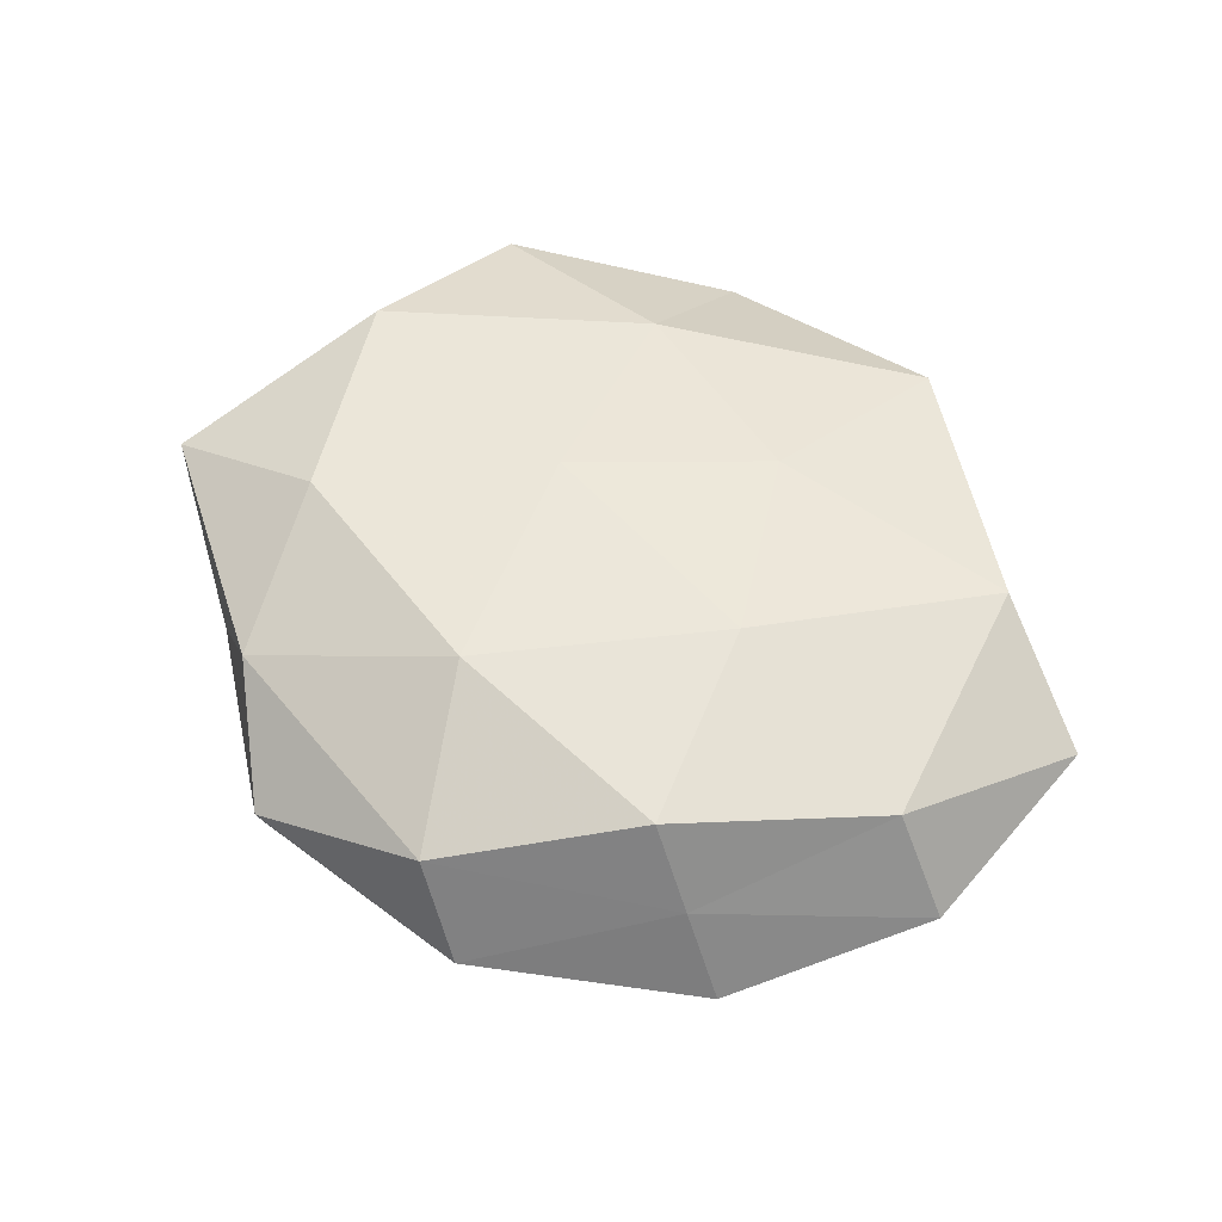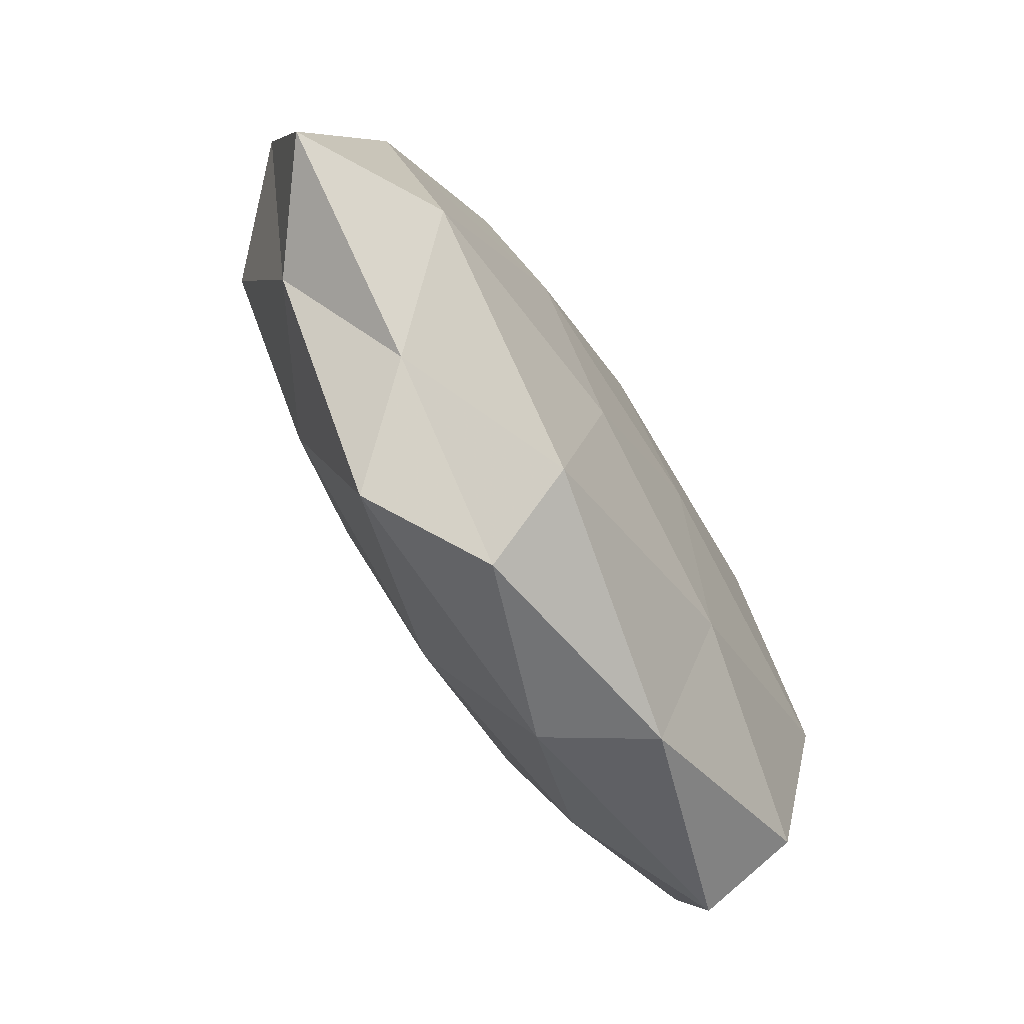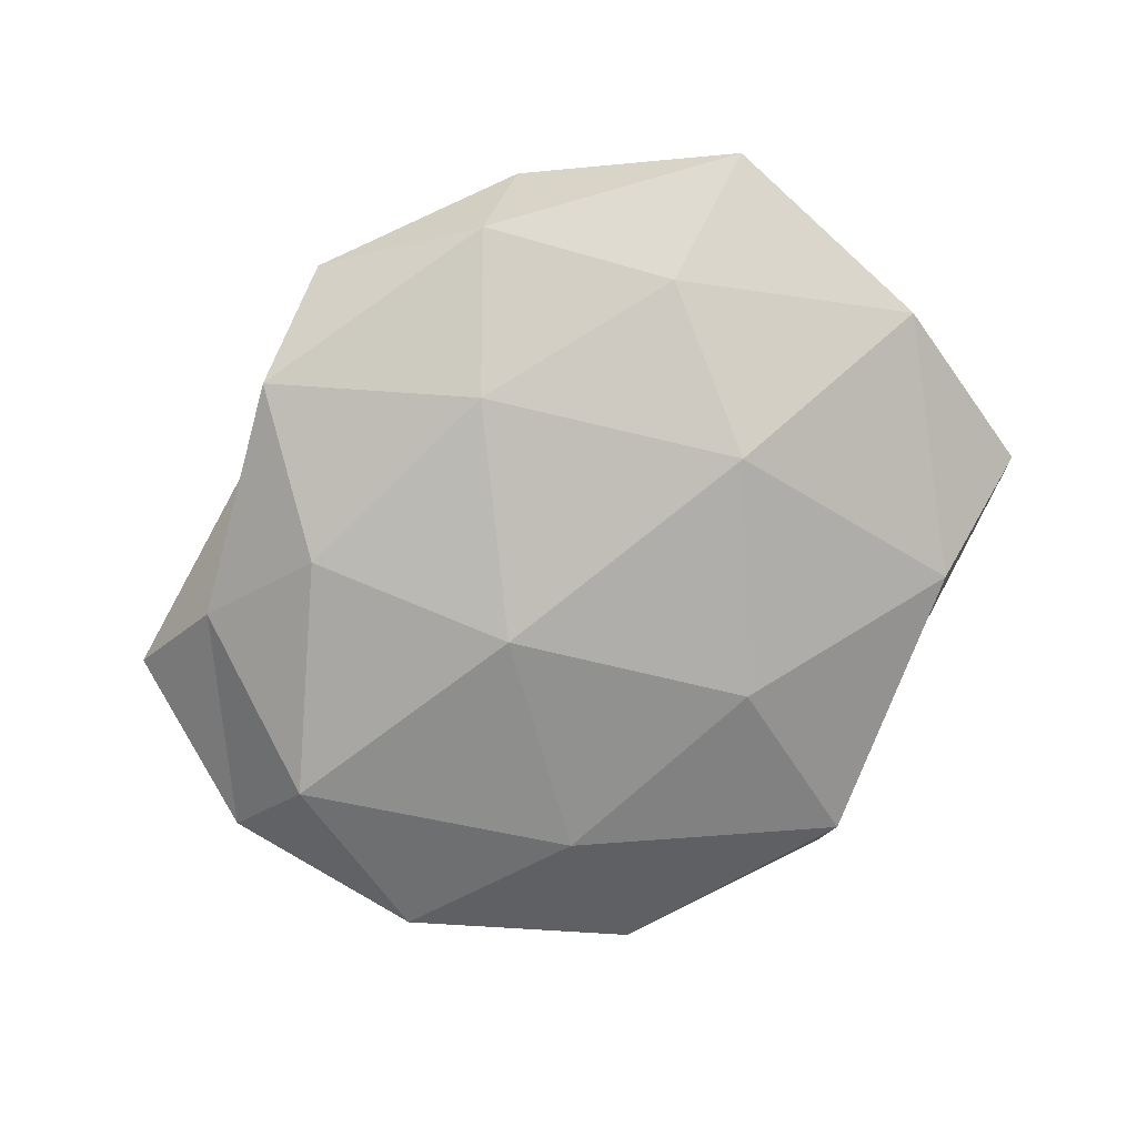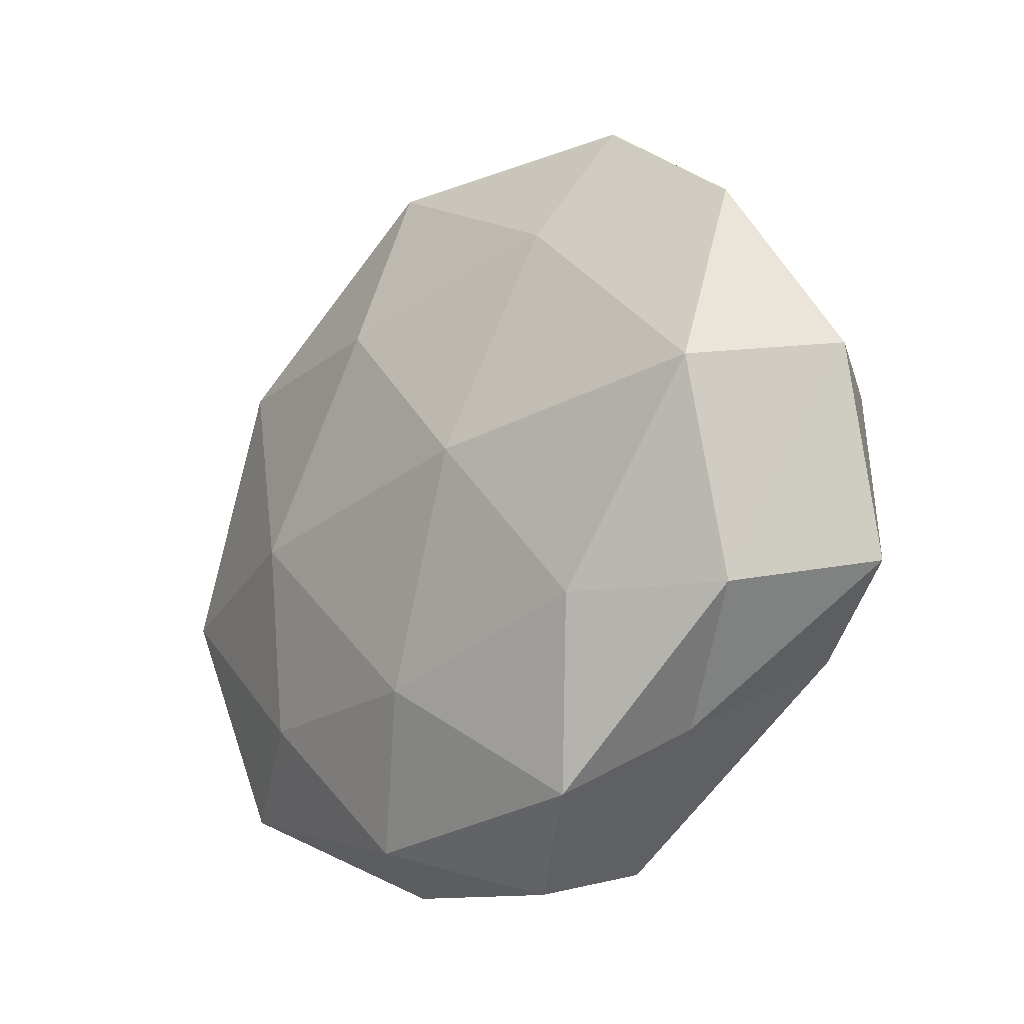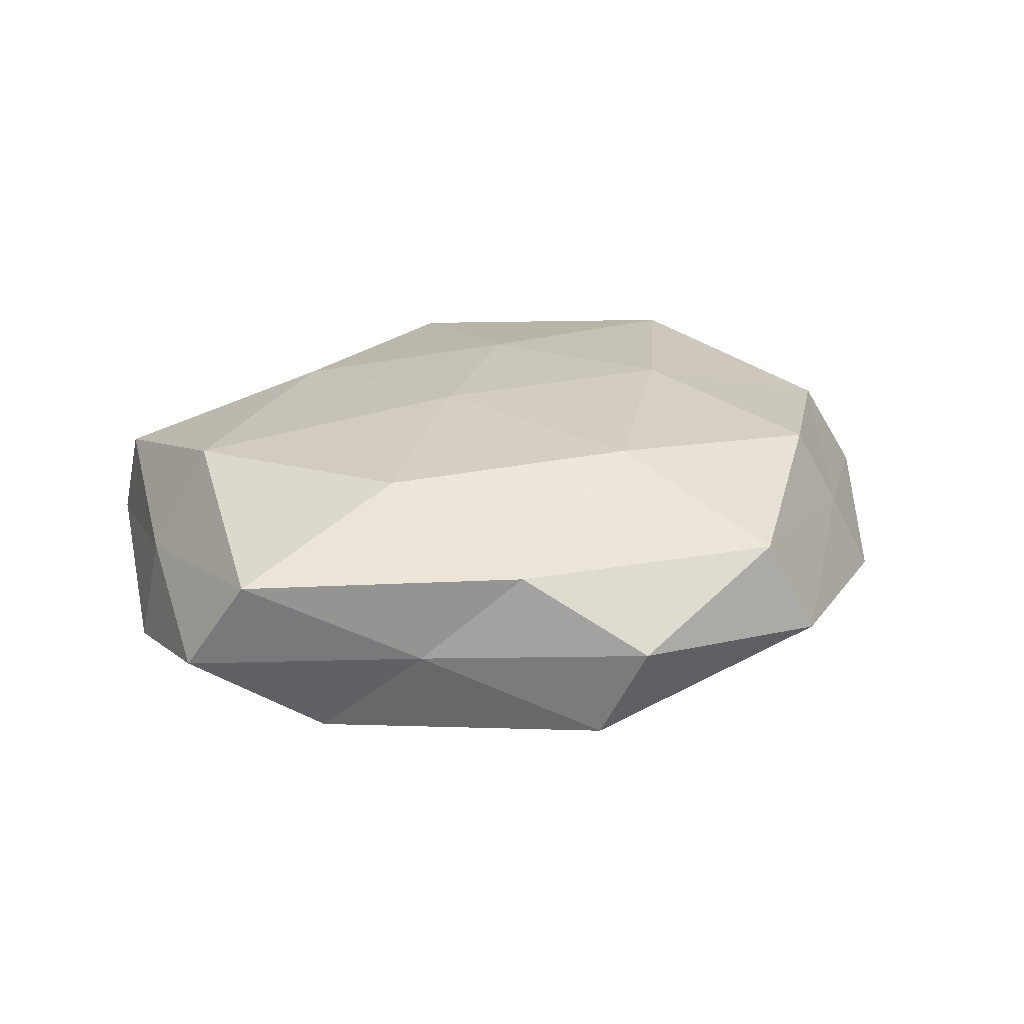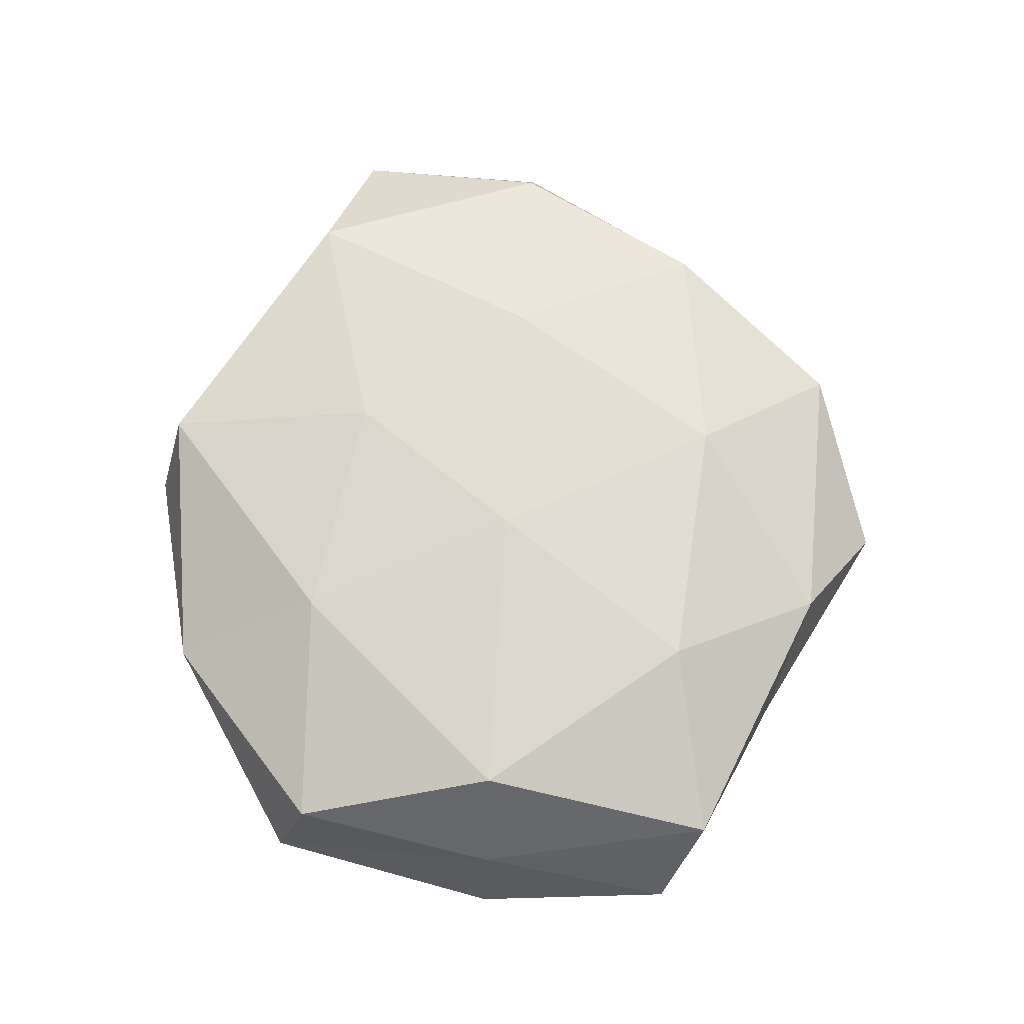
<metadata>
{"format":"obj","ext":"obj","renderer":"f3d","projection":"perspective","resolution":1024,"background":"white","views":[{"elev":53.0,"azim":-135.4,"up":"+Z"},{"elev":-78.5,"azim":-58.0,"up":"+Y"},{"elev":-78.4,"azim":33.6,"up":"+Z"},{"elev":-21.5,"azim":-133.1,"up":"+Y"},{"elev":25.3,"azim":153.0,"up":"+Z"},{"elev":67.6,"azim":89.0,"up":"+Z"}]}
</metadata>
<code>
v 0.05024 -0.004696 0.002975
v 0.004918 0.05044 0.001771
v 0.002657 -0.02657 -0.01653
v -0.05042 0.003541 0.01027
v -0.05715 -0.02055 0.003582
v -0.02036 0.02813 -0.01428
v 0.05418 0.01911 -0.002437
v 0.02625 0.0213 0.01796
v 0.0459 -0.03298 -0.003542
v -0.03974 0.02626 0.003924
v 0.04279 -0.004005 0.01585
v -0.04058 -0.02638 0.01357
v 0.01401 -0.04347 -0.007934
v -0.01115 -0.04733 0.01111
v 0.02079 -0.04631 0.004173
v -0.01105 0.000134 -0.02084
v -0.04534 0.002962 -0.01496
v 0.03029 -0.02517 -0.01278
v 0.02877 0.03494 -0.0002772
v -0.05809 0.004083 -0.002161
v 0.05283 -0.004992 -0.01005
v 0.01733 -0.02765 0.01456
v -0.006819 -0.05086 -0.0006625
v 0.04495 -0.02896 0.008457
v -0.01667 0.04434 0.009415
v -0.03382 0.02531 0.01453
v -0.02658 -0.02107 -0.01581
v 0.01728 0.04044 0.01077
v -0.01976 -0.04265 -0.009959
v 0.04824 0.02429 0.009232
v -0.02402 0.001442 0.01763
v -0.009992 -0.02051 0.01658
v 0.009607 0.02296 -0.01833
v 0.03844 0.02519 -0.01243
v -0.04357 -0.02202 -0.006968
v -0.04554 0.02701 -0.007125
v 0.02543 -0.002822 -0.01906
v -0.02965 -0.03472 0.001339
v -0.02308 0.04589 -0.003134
v 0.007372 -0.001107 0.01832
v 0.009195 0.04637 -0.01005
v -0.004785 0.02654 0.01831
f 5 12 4
f 9 15 13
f 17 6 16
f 13 3 18
f 18 9 13
f 5 4 20
f 4 10 20
f 7 1 21
f 1 9 21
f 21 9 18
f 14 15 22
f 13 15 23
f 14 23 15
f 1 24 9
f 1 11 24
f 9 24 15
f 24 11 22
f 22 15 24
f 4 26 10
f 10 26 25
f 16 3 27
f 27 17 16
f 19 2 28
f 28 2 25
f 29 3 13
f 23 29 13
f 29 27 3
f 7 30 1
f 30 11 1
f 30 8 11
f 7 19 30
f 30 28 8
f 19 28 30
f 12 31 4
f 4 31 26
f 12 14 32
f 32 14 22
f 12 32 31
f 16 6 33
f 7 34 19
f 7 21 34
f 5 20 35
f 20 17 35
f 35 17 27
f 35 27 29
f 17 36 6
f 20 10 36
f 20 36 17
f 37 3 16
f 37 18 3
f 21 18 37
f 33 37 16
f 21 37 34
f 34 37 33
f 5 38 12
f 38 14 12
f 38 23 14
f 38 29 23
f 5 35 38
f 35 29 38
f 39 25 2
f 10 25 39
f 39 6 36
f 36 10 39
f 11 8 40
f 11 40 22
f 22 40 32
f 31 32 40
f 19 41 2
f 41 33 6
f 34 41 19
f 34 33 41
f 2 41 39
f 41 6 39
f 42 25 26
f 8 28 42
f 28 25 42
f 26 31 42
f 42 40 8
f 31 40 42

</code>
